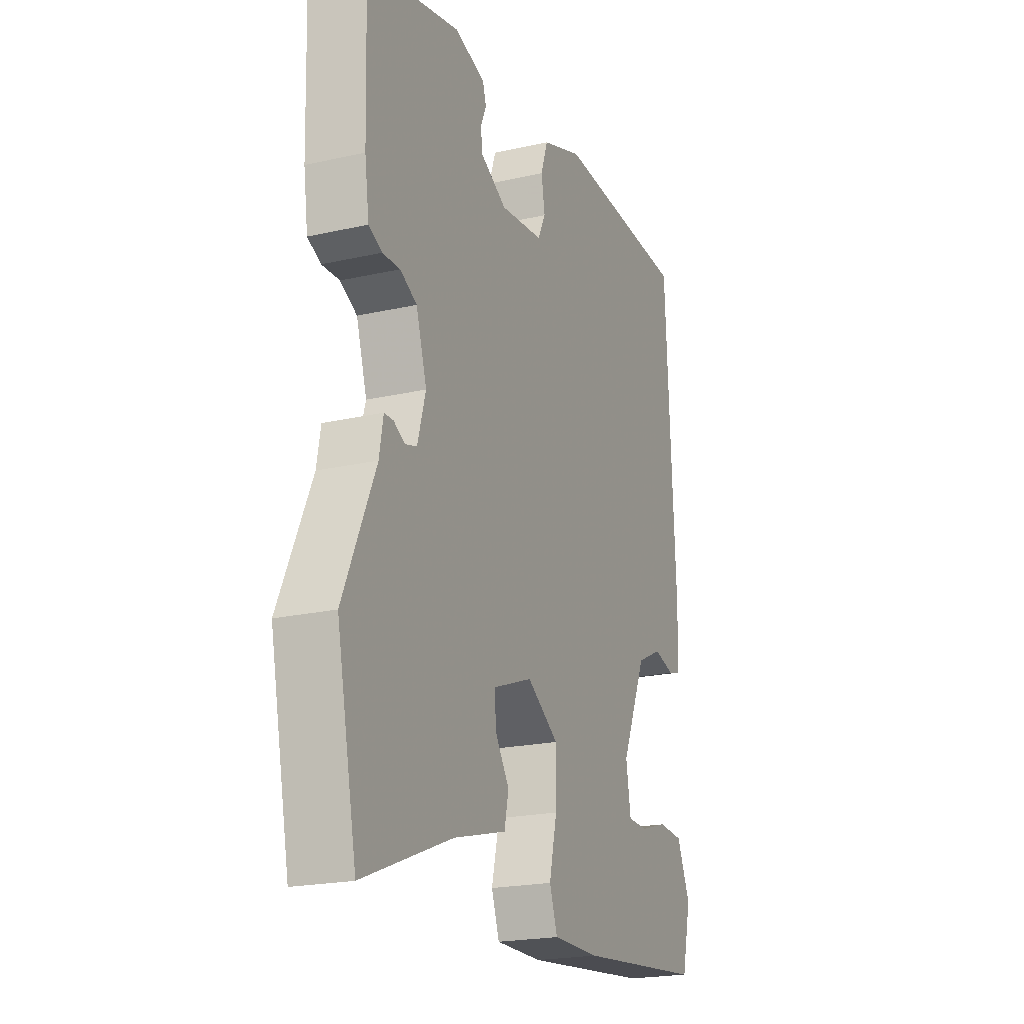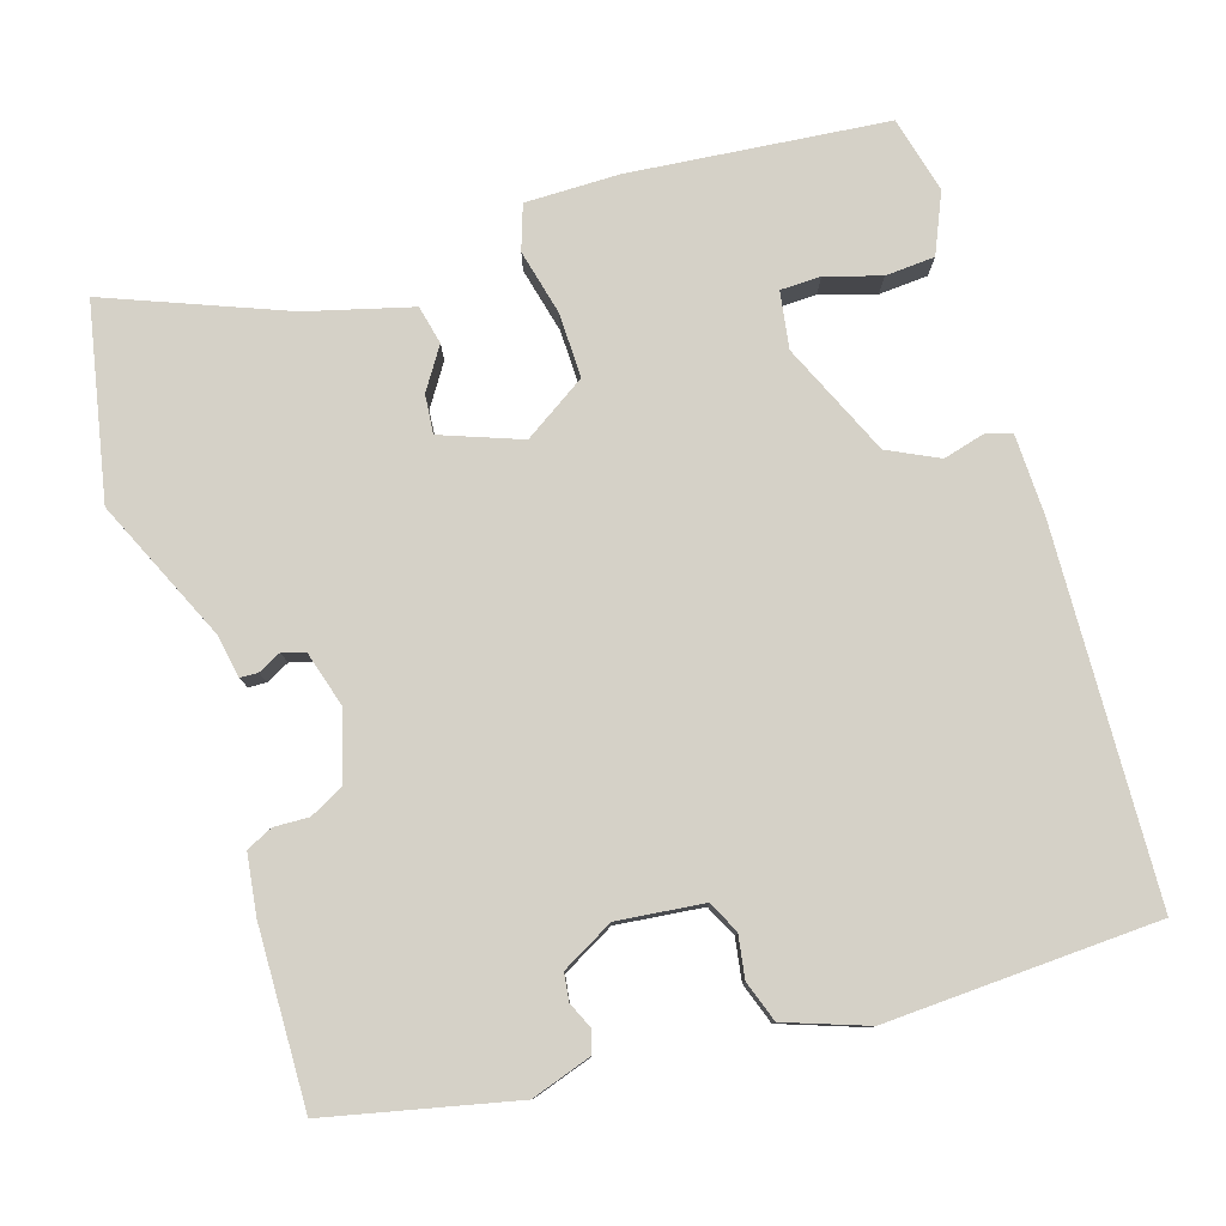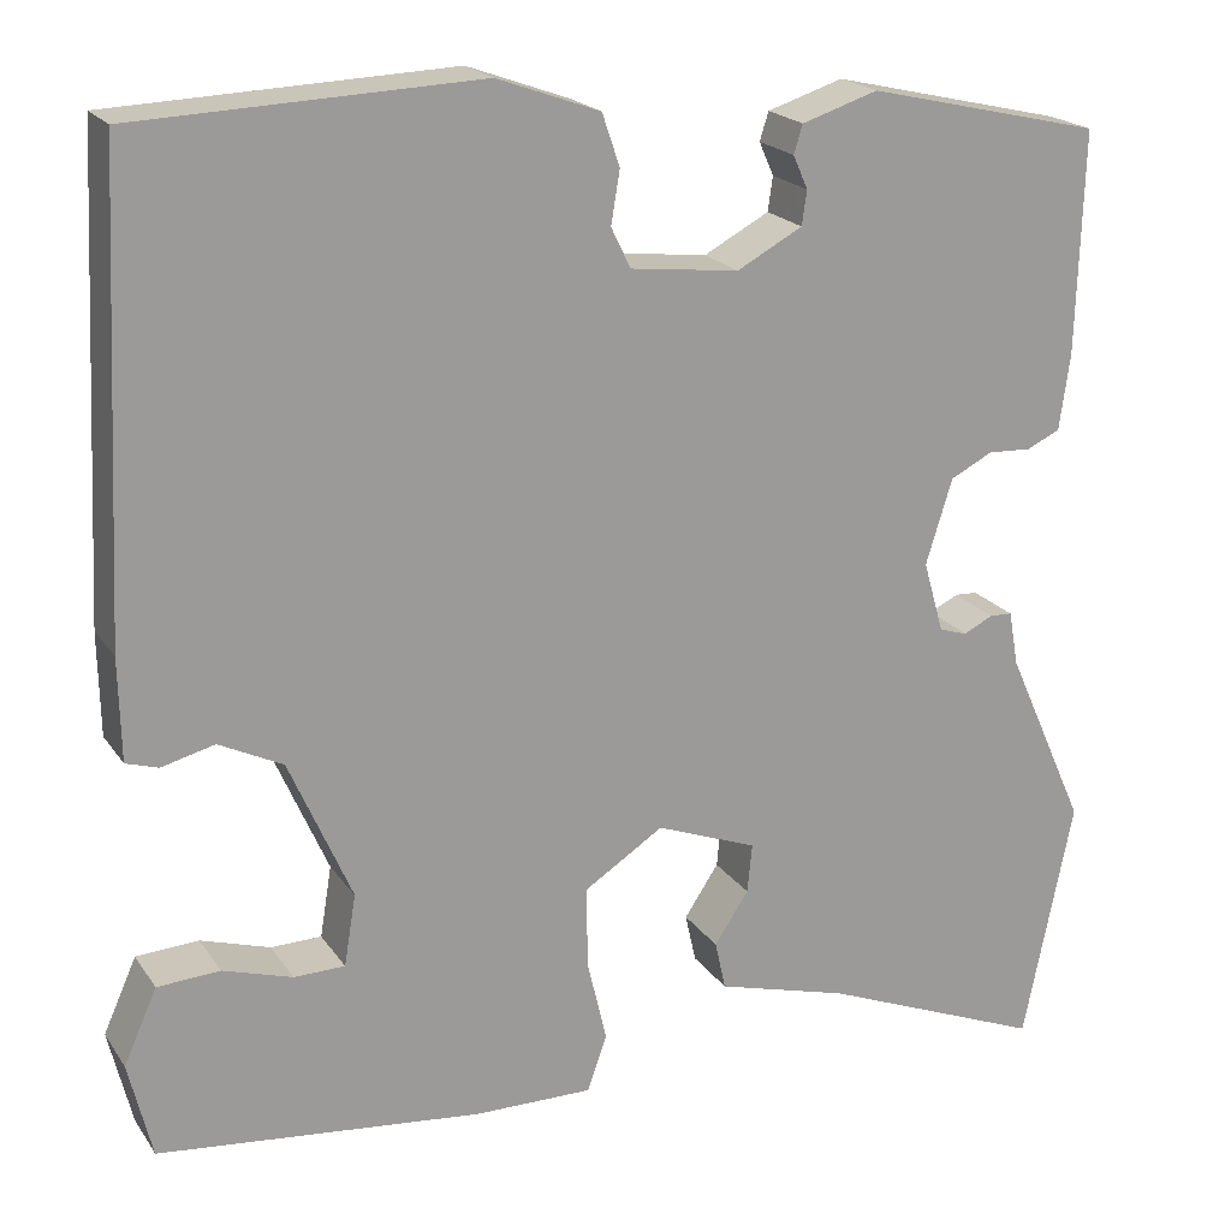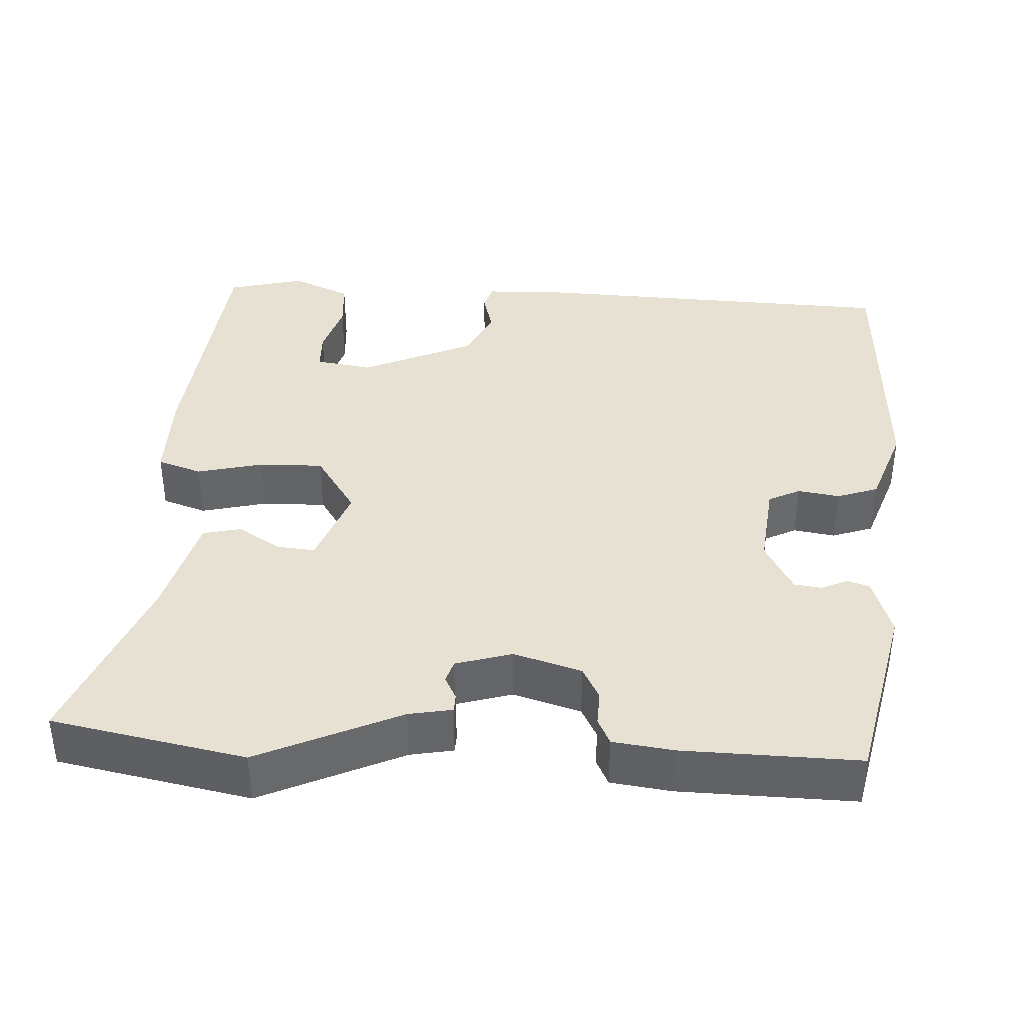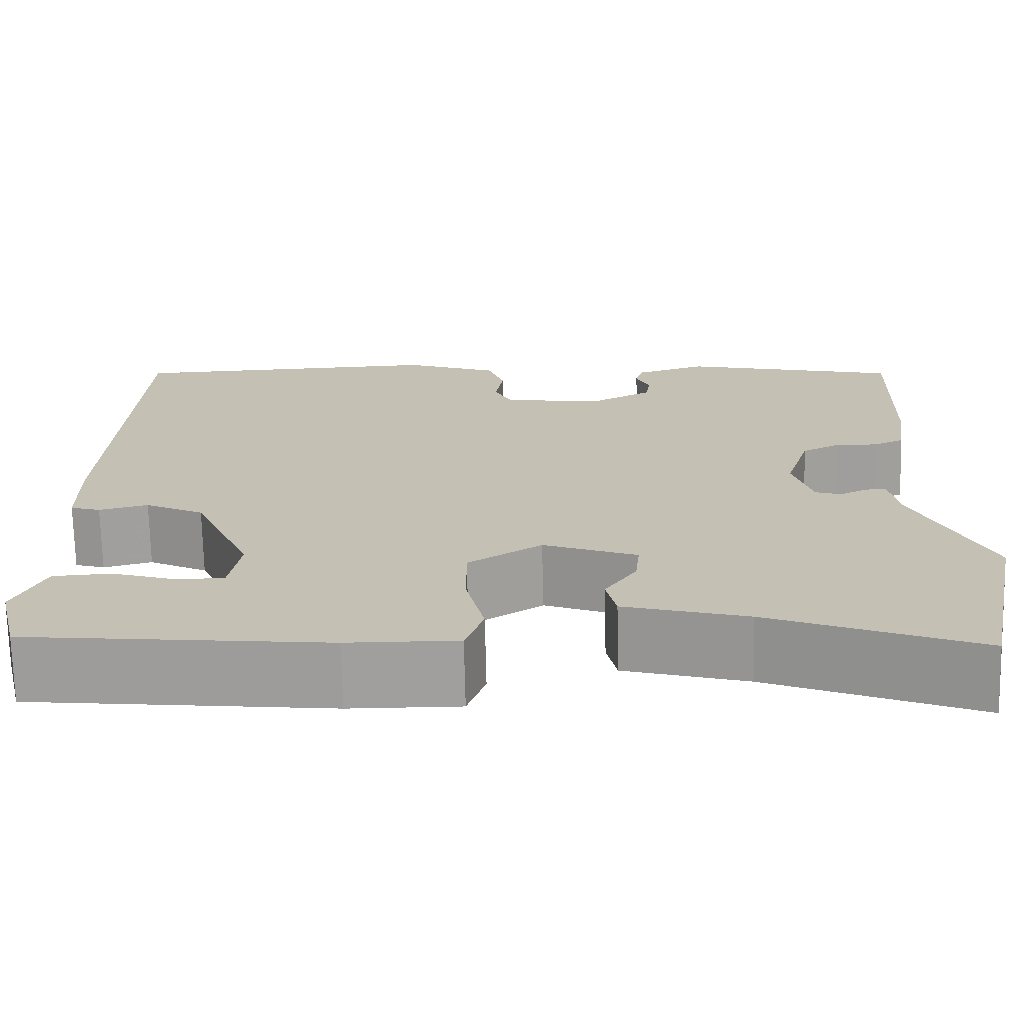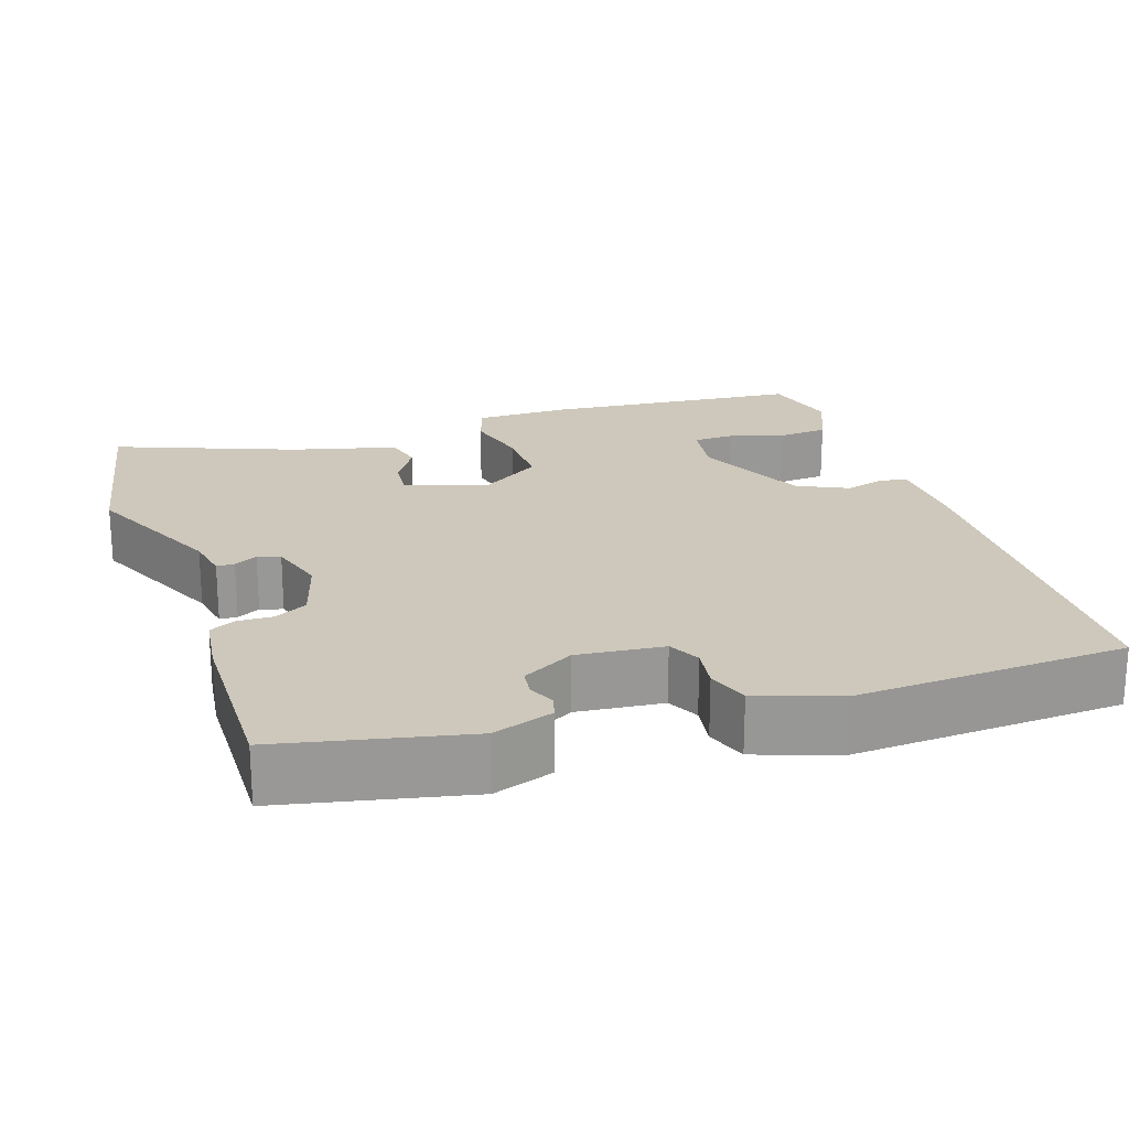
<metadata>
{"format":"obj","ext":"obj","renderer":"f3d","projection":"perspective","resolution":1024,"background":"white","views":[{"elev":-21.1,"azim":-67.9,"up":"+Z"},{"elev":79.3,"azim":-17.7,"up":"+Y"},{"elev":20.1,"azim":155.5,"up":"+Z"},{"elev":38.8,"azim":-87.4,"up":"+Y"},{"elev":-71.4,"azim":-178.7,"up":"+Z"},{"elev":21.8,"azim":-19.2,"up":"+Y"}]}
</metadata>
<code>
v -0.489 0.07 -0.556
v -0.54 0.07 -0.307
v -0.458 0.07 -0.124
v -0.448 0.07 -0.068
v -0.425 0.07 -0.067
v -0.395 0.07 -0.082
v -0.366 0.07 -0.073
v -0.345 0.07 0
v -0.372 0.07 0.087
v -0.415 0.07 0.109
v -0.46 0.07 0.107
v -0.494 0.07 0.123
v -0.505 0.07 0.201
v -0.512 0.07 0.428
v -0.272 0.07 0.483
v -0.194 0.07 0.458
v -0.185 0.07 0.429
v -0.2 0.07 0.395
v -0.195 0.07 0.36
v -0.128 0.07 0.324
v -0.017 0.07 0.337
v 0.003 0.07 0.378
v -0.006 0.07 0.432
v 0.012 0.07 0.485
v 0.117 0.07 0.523
v 0.467 0.07 0.509
v 0.49 0.07 0.033
v 0.488 0.07 -0.071
v 0.455 0.07 -0.081
v 0.401 0.07 -0.067
v 0.336 0.07 -0.099
v 0.272 0.07 -0.245
v 0.284 0.07 -0.318
v 0.336 0.07 -0.319
v 0.407 0.07 -0.297
v 0.471 0.07 -0.301
v 0.505 0.07 -0.377
v 0.481 0.07 -0.476
v 0.15 0.07 -0.511
v 0.029 0.07 -0.512
v 0.009 0.07 -0.455
v 0.029 0.07 -0.37
v 0.03 0.07 -0.287
v -0.051 0.07 -0.235
v -0.154 0.07 -0.274
v -0.149 0.07 -0.324
v -0.114 0.07 -0.377
v -0.125 0.07 -0.427
v -0.26 0.07 -0.464
v -0.489 0 -0.556
v -0.54 0 -0.307
v -0.458 0 -0.124
v -0.448 0 -0.068
v -0.425 0 -0.067
v -0.395 0 -0.082
v -0.366 0 -0.073
v -0.345 0 0
v -0.372 0 0.087
v -0.415 0 0.109
v -0.46 0 0.107
v -0.494 0 0.123
v -0.505 0 0.201
v -0.512 0 0.428
v -0.272 0 0.483
v -0.194 0 0.458
v -0.185 0 0.429
v -0.2 0 0.395
v -0.195 0 0.36
v -0.128 0 0.324
v -0.017 0 0.337
v 0.003 0 0.378
v -0.006 0 0.432
v 0.012 0 0.485
v 0.117 0 0.523
v 0.467 0 0.509
v 0.49 0 0.033
v 0.488 0 -0.071
v 0.455 0 -0.081
v 0.401 0 -0.067
v 0.336 0 -0.099
v 0.272 0 -0.245
v 0.284 0 -0.318
v 0.336 0 -0.319
v 0.407 0 -0.297
v 0.471 0 -0.301
v 0.505 0 -0.377
v 0.481 0 -0.476
v 0.15 0 -0.511
v 0.029 0 -0.512
v 0.009 0 -0.455
v 0.029 0 -0.37
v 0.03 0 -0.287
v -0.051 0 -0.235
v -0.154 0 -0.274
v -0.149 0 -0.324
v -0.114 0 -0.377
v -0.125 0 -0.427
v -0.26 0 -0.464
f 46 47 48 49
f 1 2 3
f 49 1 3
f 46 49 3
f 45 46 3
f 44 45 3 4
f 40 41 42
f 39 40 42
f 38 39 42
f 37 38 42
f 36 37 42
f 34 35 36
f 34 36 42
f 33 34 42
f 32 33 42 43
f 28 29 30
f 27 28 30
f 26 27 30
f 25 26 30
f 24 25 30
f 23 24 30
f 22 23 30
f 21 22 30 31
f 32 43 44
f 31 32 44
f 21 31 44
f 20 21 44
f 16 17 18
f 15 16 18
f 14 15 18
f 13 14 18
f 12 13 18
f 11 12 18
f 10 11 18
f 9 10 18 19
f 4 5 6
f 44 4 6
f 44 6 7
f 19 20 44
f 9 19 44
f 8 9 44
f 7 8 44
f 98 97 96 95
f 52 51 50
f 52 50 98
f 52 98 95
f 52 95 94
f 53 52 94 93
f 91 90 89
f 91 89 88
f 91 88 87
f 91 87 86
f 91 86 85
f 85 84 83
f 91 85 83
f 91 83 82
f 92 91 82 81
f 79 78 77
f 79 77 76
f 79 76 75
f 79 75 74
f 79 74 73
f 79 73 72
f 79 72 71
f 80 79 71 70
f 93 92 81
f 93 81 80
f 93 80 70
f 93 70 69
f 67 66 65
f 67 65 64
f 67 64 63
f 67 63 62
f 67 62 61
f 67 61 60
f 67 60 59
f 68 67 59 58
f 55 54 53
f 55 53 93
f 56 55 93
f 93 69 68
f 93 68 58
f 93 58 57
f 93 57 56
f 1 50 51 2
f 2 51 52 3
f 3 52 53 4
f 4 53 54 5
f 5 54 55 6
f 6 55 56 7
f 7 56 57 8
f 8 57 58 9
f 9 58 59 10
f 10 59 60 11
f 11 60 61 12
f 12 61 62 13
f 13 62 63 14
f 14 63 64 15
f 15 64 65 16
f 16 65 66 17
f 17 66 67 18
f 18 67 68 19
f 19 68 69 20
f 20 69 70 21
f 21 70 71 22
f 22 71 72 23
f 23 72 73 24
f 24 73 74 25
f 25 74 75 26
f 26 75 76 27
f 27 76 77 28
f 28 77 78 29
f 29 78 79 30
f 30 79 80 31
f 31 80 81 32
f 32 81 82 33
f 33 82 83 34
f 34 83 84 35
f 35 84 85 36
f 36 85 86 37
f 37 86 87 38
f 38 87 88 39
f 39 88 89 40
f 40 89 90 41
f 41 90 91 42
f 42 91 92 43
f 43 92 93 44
f 44 93 94 45
f 45 94 95 46
f 46 95 96 47
f 47 96 97 48
f 48 97 98 49
f 49 98 50 1

</code>
